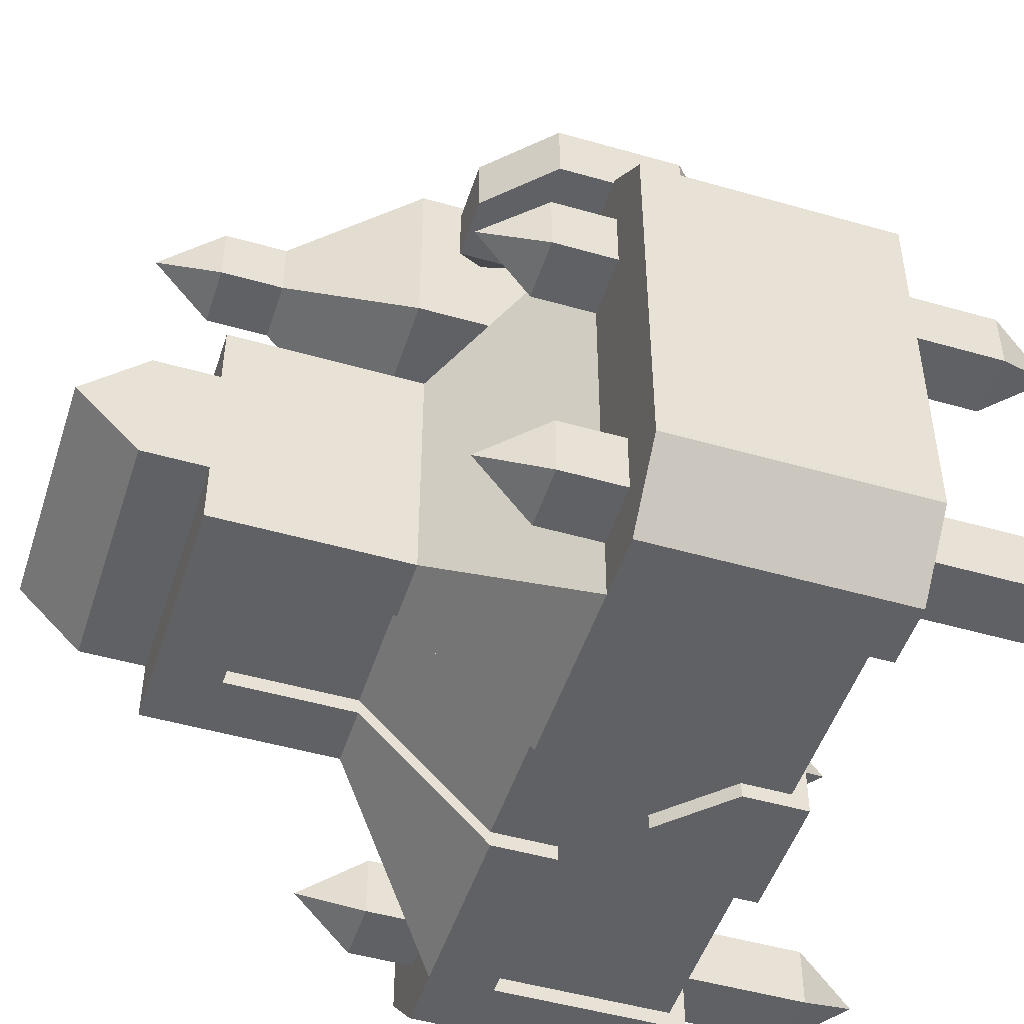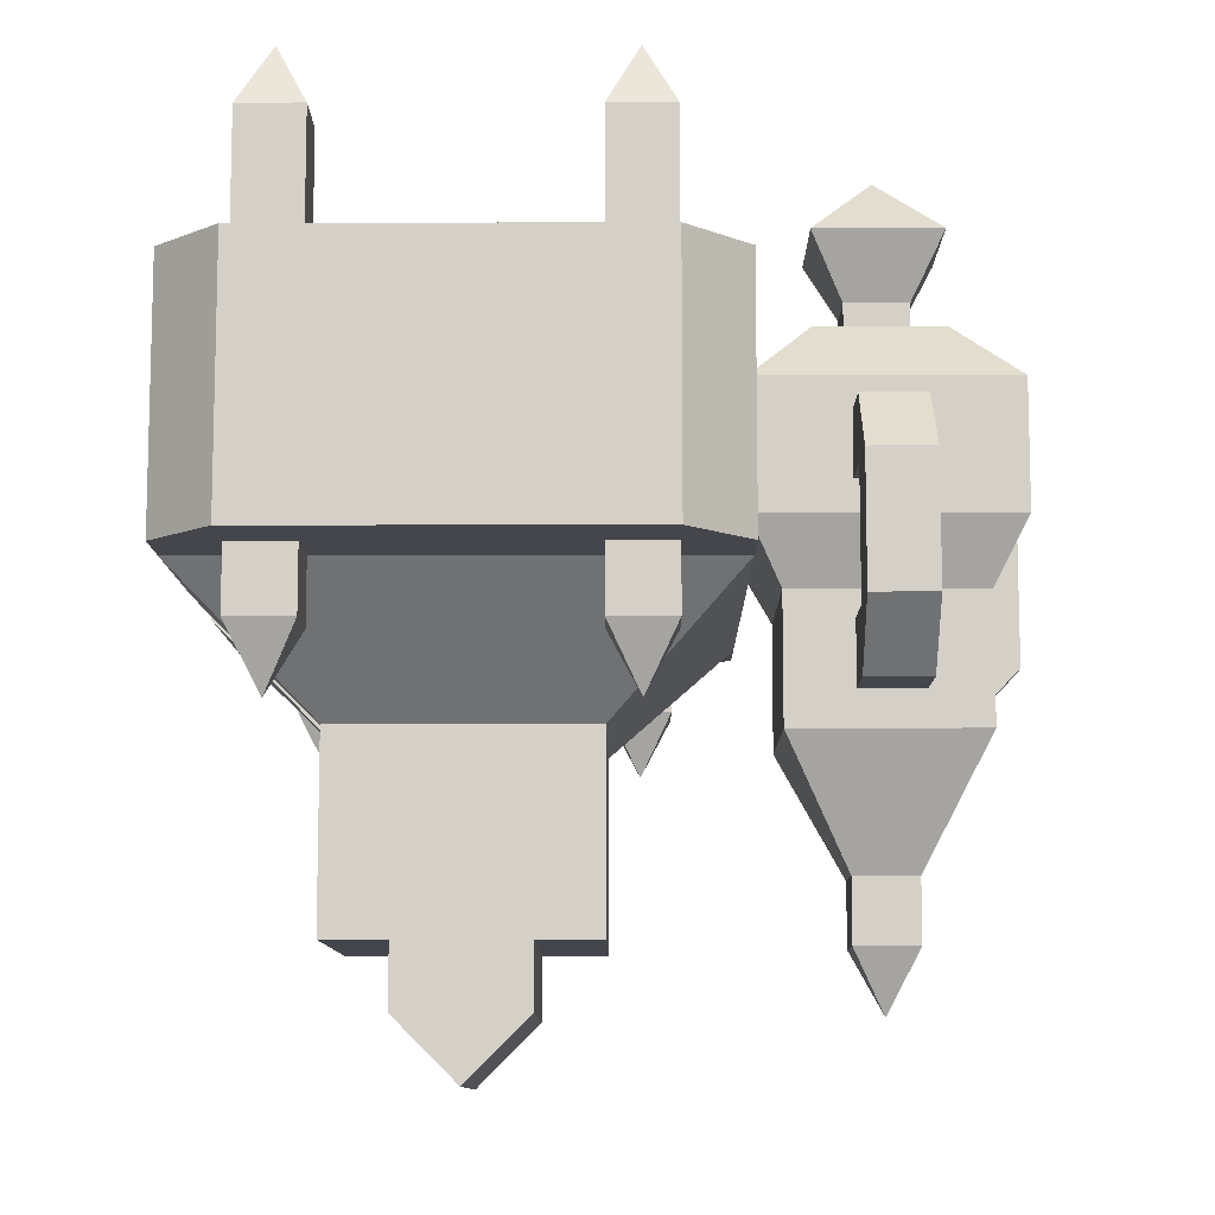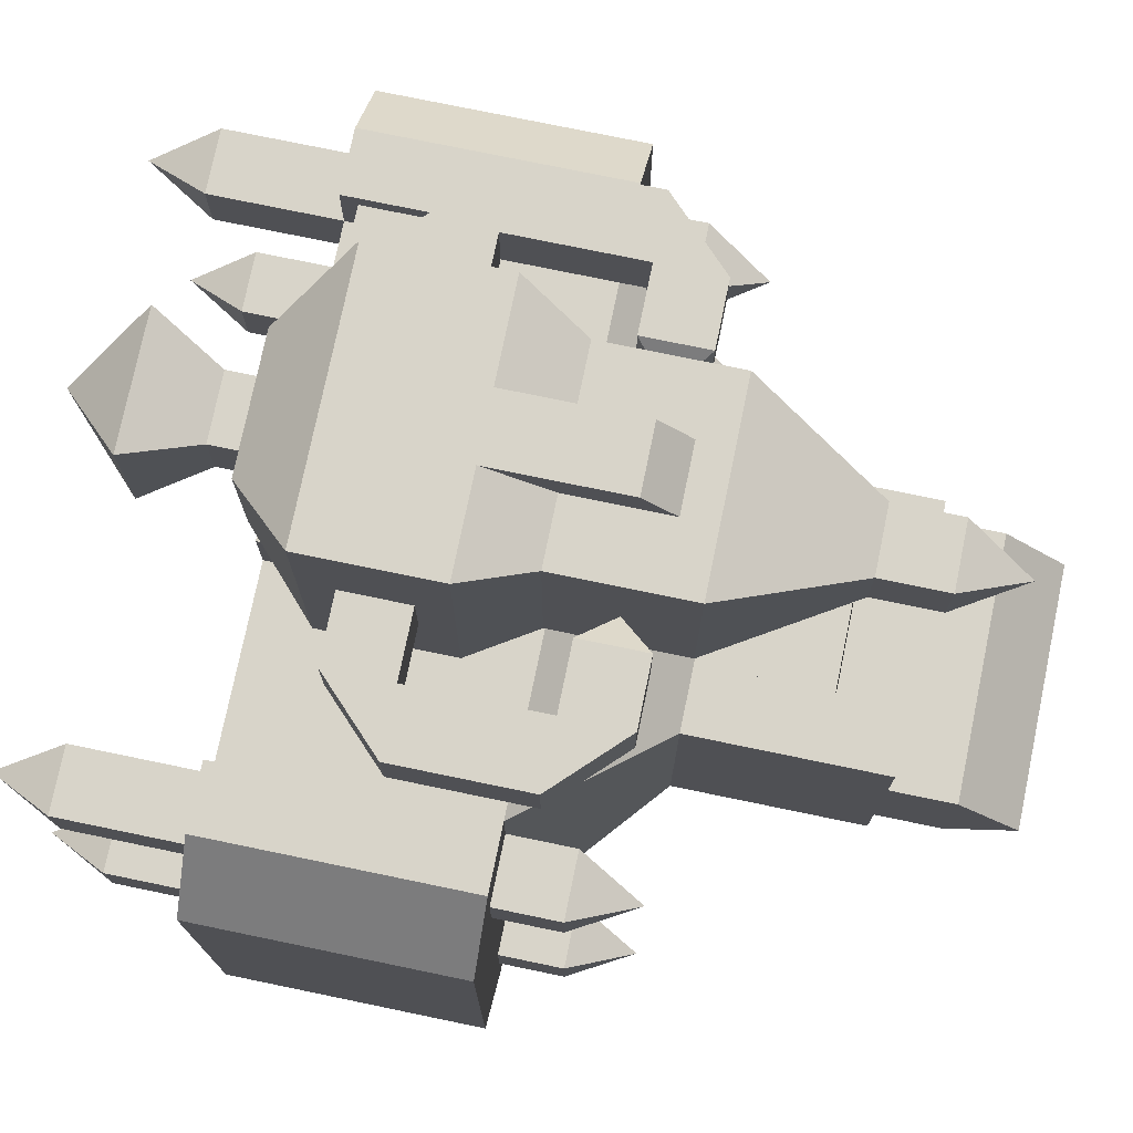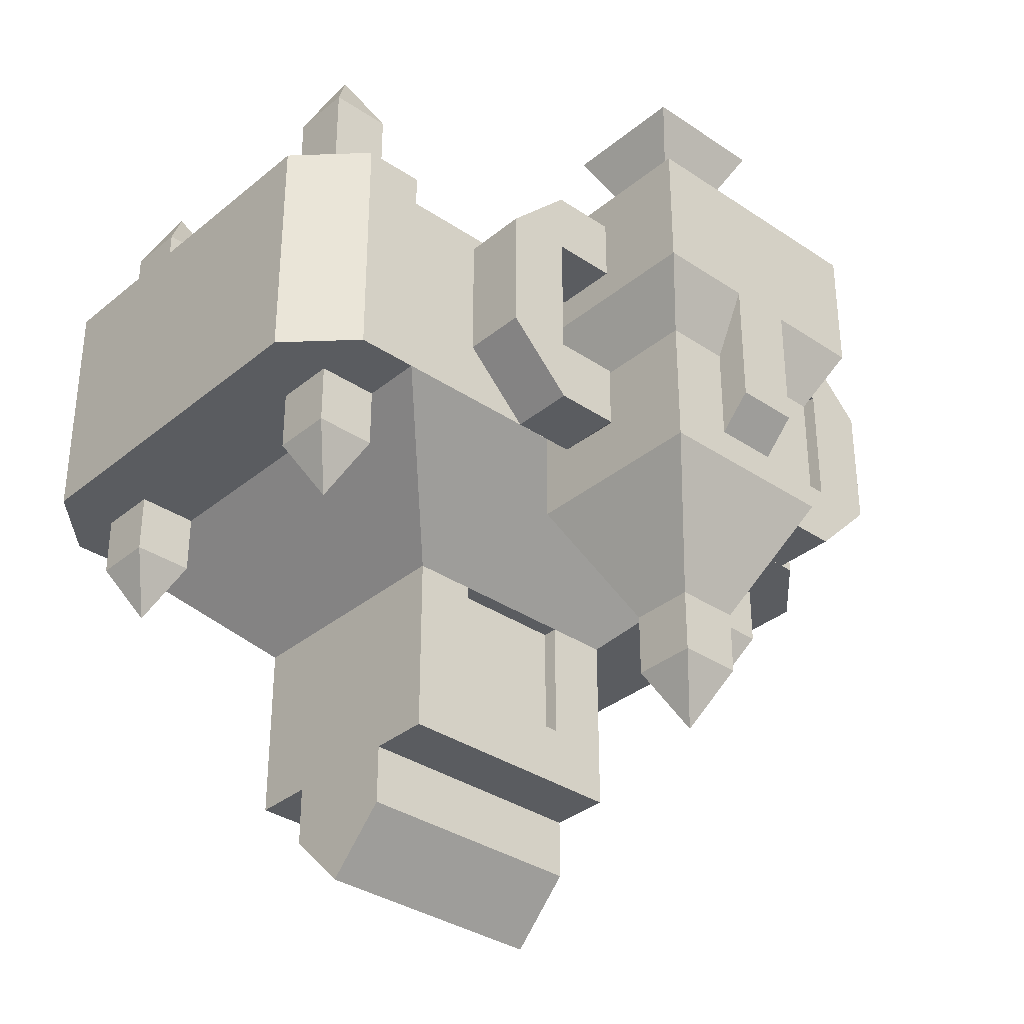
<metadata>
{"format":"obj","ext":"obj","renderer":"f3d","projection":"perspective","resolution":1024,"background":"white","views":[{"elev":-49.0,"azim":72.3,"up":"+Z"},{"elev":-10.1,"azim":-89.6,"up":"+Y"},{"elev":75.6,"azim":-78.3,"up":"+Z"},{"elev":-34.4,"azim":-42.2,"up":"+Y"}]}
</metadata>
<code>
o TORSO_DECO_IRON_Cube.141
v -0.25 1.312 -0.125
v -0.25 1.438 -0.125
v -0.25 1.312 -0.1875
v -0.25 1.438 -0.1875
v -0.3125 1.312 -0.125
v -0.3125 1.438 -0.125
v -0.3125 1.312 -0.1875
v -0.3125 1.438 -0.1875
v -0.2812 1.5 -0.1562
v 0.25 1.312 -0.125
v 0.25 1.438 -0.125
v 0.25 1.312 -0.1875
v 0.25 1.438 -0.1875
v 0.3125 1.312 -0.125
v 0.3125 1.438 -0.125
v 0.3125 1.312 -0.1875
v 0.3125 1.438 -0.1875
v 0.2812 1.5 -0.1562
v 0.25 1.062 -0.125
v 0.25 1 -0.125
v 0.25 1.062 -0.1875
v 0.25 1 -0.1875
v 0.3125 1.062 -0.125
v 0.3125 1 -0.125
v 0.3125 1.062 -0.1875
v 0.3125 1 -0.1875
v 0.2812 0.9375 -0.1562
v 0.25 1.312 0.125
v 0.25 1.438 0.125
v 0.25 1.312 0.1875
v 0.25 1.438 0.1875
v 0.3125 1.312 0.125
v 0.3125 1.438 0.125
v 0.3125 1.312 0.1875
v 0.3125 1.438 0.1875
v 0.2812 1.5 0.1562
v -0.25 1.312 0.125
v -0.25 1.438 0.125
v -0.25 1.312 0.1875
v -0.25 1.438 0.1875
v -0.3125 1.312 0.125
v -0.3125 1.438 0.125
v -0.3125 1.312 0.1875
v -0.3125 1.438 0.1875
v -0.2812 1.5 0.1562
v 0.25 1.062 0.125
v 0.25 1 0.125
v 0.25 1.062 0.1875
v 0.25 1 0.1875
v 0.3125 1.062 0.125
v 0.3125 1 0.125
v 0.3125 1.062 0.1875
v 0.3125 1 0.1875
v 0.2812 0.9375 0.1562
v -0.25 1.062 -0.125
v -0.25 1 -0.125
v -0.25 1.062 -0.1875
v -0.25 1 -0.1875
v -0.3125 1.062 -0.125
v -0.3125 1 -0.125
v -0.3125 1.062 -0.1875
v -0.3125 1 -0.1875
v -0.2812 0.9375 -0.1562
v -0.25 1.062 0.125
v -0.25 1 0.125
v -0.25 1.062 0.1875
v -0.25 1 0.1875
v -0.3125 1.062 0.125
v -0.3125 1 0.125
v -0.3125 1.062 0.1875
v -0.3125 1 0.1875
v -0.2812 0.9375 0.1562
f 1 3 4 2
f 3 7 8 4
f 7 5 6 8
f 5 1 2 6
f 8 9 4
f 4 9 2
f 2 9 6
f 6 9 8
f 10 11 13 12
f 12 13 17 16
f 16 17 15 14
f 14 15 11 10
f 17 13 18
f 13 11 18
f 11 15 18
f 15 17 18
f 19 21 22 20
f 21 25 26 22
f 25 23 24 26
f 23 19 20 24
f 26 27 22
f 22 27 20
f 20 27 24
f 24 27 26
f 28 30 31 29
f 30 34 35 31
f 34 32 33 35
f 32 28 29 33
f 35 36 31
f 31 36 29
f 29 36 33
f 33 36 35
f 37 38 40 39
f 39 40 44 43
f 43 44 42 41
f 41 42 38 37
f 44 40 45
f 40 38 45
f 38 42 45
f 42 44 45
f 46 47 49 48
f 48 49 53 52
f 52 53 51 50
f 50 51 47 46
f 53 49 54
f 49 47 54
f 47 51 54
f 51 53 54
f 55 56 58 57
f 57 58 62 61
f 61 62 60 59
f 59 60 56 55
f 62 58 63
f 58 56 63
f 56 60 63
f 60 62 63
f 64 66 67 65
f 66 70 71 67
f 70 68 69 71
f 68 64 65 69
f 71 72 67
f 67 72 65
f 65 72 69
f 69 72 71
o TORSO_MANA_Cube.061
v -0.0625 0.75 -0.125
v -0.0625 0.75 -0.0625
v -0.0625 0.6875 -0.0625
v -0.0625 0.625 0
v -0.0625 1.312 -0.25
v -0.0625 1.25 -0.25
v 0.0625 1.312 -0.25
v 0.0625 1.25 -0.25
v -0.0625 0.8125 -0.125
v -0.0625 1.312 -0.1875
v 0.0625 1.312 -0.1875
v -0.0625 1.25 -0.2344
v 0.0625 1.297 -0.2344
v 0.0625 1.25 -0.2344
v 0.0625 1.297 -0.1875
v -0 1.187 -0.2344
v -0 1.187 -0.25
v 0.0625 0.6875 0.0625
v 0.0625 0.75 0.0625
v 0.0625 0.75 0.125
v -0.0625 1.312 0.25
v 0.0625 1.312 0.25
v -0.0625 1.297 0.2344
v 0.0625 1.297 0.2344
v 0.0625 0.8125 0.1094
v 0.0625 1.297 0.1875
v 0.0625 0.9375 0.1094
v 0.0625 1.125 0.2344
v 0.0625 0.9375 0.125
v 0.0625 1.062 0.25
v 0.125 0.75 -0.0625
v 0.125 0.9375 -0.125
v 0.25 1.062 -0.25
v 0.25 1.312 -0.25
v 0.375 1.062 -0.1875
v 0.375 1.312 -0.1875
v 0.3125 1.312 -0.25
v 0.3125 1.062 -0.25
v 0.125 0.75 -0.125
v 0.125 0.6875 -0.0625
v 0.125 0.625 -0
v 0.25 1.125 -0.25
v 0.375 1.125 -0.1875
v 0.3125 1.125 -0.25
v 0.0625 0.75 -0.125
v 0.0625 0.75 -0.0625
v 0.0625 0.6875 -0.0625
v 0.0625 0.9375 -0.125
v 0.0625 0.625 -0
v 0.0625 1.062 -0.25
v 0.0625 1.125 -0.25
v 0.125 0.8125 -0.125
v 0.0625 0.8125 -0.125
v 0.3125 1.312 -0.1875
v 0.25 1.312 -0.1875
v 0.25 1.297 -0.2344
v 0.0625 1.062 -0.2344
v 0.0625 1.125 -0.2344
v 0.3125 1.062 -0
v 0.25 1.062 -0
v 0.375 1.062 -0
v 0.375 1.312 -0
v 0.125 0.9375 -0
v 0.125 0.75 -0
v 0.375 1.125 -0
v 0.125 0.8125 -0
v 0.25 1.312 -0
v 0.3125 1.312 -0
v 0.0625 1.312 -0
v 0.125 0.75 0.0625
v 0.125 0.9375 0.125
v 0.25 1.062 0.25
v 0.25 1.312 0.25
v 0.375 1.062 0.1875
v 0.375 1.312 0.1875
v 0.3125 1.312 0.25
v 0.3125 1.062 0.25
v 0.125 0.75 0.125
v 0.125 0.6875 0.0625
v 0.25 1.125 0.25
v 0.375 1.125 0.1875
v 0.3125 1.125 0.25
v 0.0625 1.125 0.25
v 0.125 0.8125 0.125
v 0.0625 0.8125 0.125
v 0.3125 1.312 0.1875
v 0.25 1.312 0.1875
v 0.0625 1.312 0.1875
v 0.25 1.297 0.2344
v 0.25 1.125 0.2344
v 0.25 1.297 0.1875
v 0.25 1.125 -0.2344
v 0.0625 0.9375 -0.1094
v -0.0625 1.297 -0.2344
v -0.0625 0.8125 -0.1094
v 0.0625 0.8125 -0.1094
v 0.25 1.297 -0.1875
v -0.0625 1.297 -0.1875
v -0.0625 0.6875 0.0625
v -0.0625 0.75 0.0625
v -0.0625 0.75 0.125
v -0.0625 0.8125 0.1094
v -0.0625 1.297 0.1875
v -0.0625 0.9375 0.1094
v -0.0625 1.125 0.2344
v -0.0625 0.9375 0.125
v -0.0625 1.062 0.25
v -0.125 0.75 -0.0625
v -0.125 0.9375 -0.125
v -0.25 1.062 -0.25
v -0.25 1.312 -0.25
v -0.375 1.062 -0.1875
v -0.375 1.312 -0.1875
v -0.3125 1.312 -0.25
v -0.3125 1.062 -0.25
v -0.125 0.75 -0.125
v -0.125 0.6875 -0.0625
v -0.125 0.625 0
v -0.25 1.125 -0.25
v -0.375 1.125 -0.1875
v -0.3125 1.125 -0.25
v -0.0625 0.9375 -0.125
v -0.0625 1.062 -0.25
v -0.0625 1.125 -0.25
v -0.125 0.8125 -0.125
v -0.3125 1.312 -0.1875
v -0.25 1.312 -0.1875
v -0.25 1.297 -0.2344
v -0.0625 1.062 -0.2344
v -0.0625 1.125 -0.2344
v -0.3125 1.062 0
v -0.25 1.062 0
v -0.375 1.062 0
v -0.375 1.312 0
v -0.125 0.9375 0
v -0.125 0.75 0
v -0.375 1.125 0
v -0.125 0.8125 0
v -0.25 1.312 0
v -0.3125 1.312 0
v -0.0625 1.312 0
v -0.125 0.75 0.0625
v -0.125 0.9375 0.125
v -0.25 1.062 0.25
v -0.25 1.312 0.25
v -0.375 1.062 0.1875
v -0.375 1.312 0.1875
v -0.3125 1.312 0.25
v -0.3125 1.062 0.25
v -0.125 0.75 0.125
v -0.125 0.6875 0.0625
v -0.25 1.125 0.25
v -0.375 1.125 0.1875
v -0.3125 1.125 0.25
v -0.0625 1.125 0.25
v -0.125 0.8125 0.125
v -0.0625 0.8125 0.125
v -0.3125 1.312 0.1875
v -0.25 1.312 0.1875
v -0.0625 1.312 0.1875
v -0.25 1.297 0.2344
v -0.25 1.125 0.2344
v -0.25 1.297 0.1875
v -0.25 1.125 -0.2344
v -0.0625 0.9375 -0.1094
v -0.25 1.297 -0.1875
v -0.0625 1.062 -0.2344
v -0.0625 1.25 -0.2344
v -0.0625 1.125 -0.2344
v 0.0625 1.297 -0.2344
v 0.0625 1.25 -0.2344
v -0.25 1.297 -0.1875
v 0.0625 1.297 -0.1875
v -0 1.187 -0.2344
v -0.25 1.297 0.2344
v -0.25 1.125 0.2344
v -0.0625 0.9375 0.1094
v -0.0625 1.297 0.2344
v -0.0625 1.125 0.2344
v 0.0625 1.297 0.2344
v -0.0625 0.8125 0.1094
v 0.0625 0.8125 0.1094
v -0.25 1.297 0.1875
v -0.0625 1.297 0.1875
v 0.0625 1.297 0.1875
v 0.0625 0.9375 0.1094
v 0.0625 1.125 0.2344
v 0.25 1.297 -0.2344
v 0.0625 1.062 -0.2344
v 0.0625 1.125 -0.2344
v 0.25 1.297 0.2344
v 0.25 1.125 0.2344
v 0.25 1.297 0.1875
v -0.25 1.297 -0.2344
v 0.25 1.125 -0.2344
v -0.25 1.125 -0.2344
v -0.0625 0.9375 -0.1094
v 0.0625 0.9375 -0.1094
v -0.0625 1.297 -0.2344
v -0.0625 0.8125 -0.1094
v 0.0625 0.8125 -0.1094
v -0.0625 1.297 -0.1875
v 0.25 1.297 -0.1875
v -0.0625 1.312 0.4375
v -0.09375 1.062 0.2812
v -0.0625 1.312 0.3125
v 0.09375 1.062 0.4688
v 0.0625 1.312 0.4375
v 0.09375 1.062 0.2812
v 0.0625 1.312 0.3125
v -0.125 1.25 0.25
v 0.125 1.25 0.25
v 0.125 1.25 0.5
v -0.03125 1.281 0.3438
v -0.03125 1.344 0.4062
v -0.03125 1.281 0.4062
v -0.03125 1.344 0.3438
v 0.03125 1.281 0.4062
v 0.03125 1.344 0.4062
v 0.03125 1.281 0.3438
v 0.03125 1.344 0.3438
v -0.0625 1.406 0.3125
v 0.0625 1.406 0.3125
v -0.0625 1.406 0.4375
v 0.0625 1.406 0.4375
v 0 1.469 0.375
v 0.1875 1.156 0.3438
v 0.1875 1.219 0.4062
v 0.1875 1.156 0.4062
v 0.1875 1.219 0.3438
v 0.1227 1.156 0.4062
v 0.1227 1.219 0.4062
v 0.1227 1.156 0.3438
v 0.1227 1.219 0.3438
v 0.25 1.156 0.3438
v 0.25 1.156 0.4062
v 0.1875 1.031 0.3438
v 0.1875 1.031 0.4062
v 0.25 1.031 0.3438
v 0.25 1.031 0.4062
v 0.1875 0.9688 0.3438
v 0.1875 0.9688 0.4062
v 0.125 1.031 0.3438
v 0.125 1.031 0.4062
v 0.125 0.9688 0.3438
v 0.125 0.9688 0.4062
v 0.09375 1 0.375
v -0.125 1.125 0.25
v 0.125 1.125 0.25
v 0.125 1.125 0.5
v -0.09375 0.9375 0.2812
v 0.09375 0.9375 0.2812
v 0.09375 0.9375 0.4688
v -0.125 1.25 0.5
v -0.125 1.125 0.5
v -0.09375 1.062 0.4688
v -0.09375 0.9375 0.4688
v -0.03125 1.125 0.5
v -0.03125 1 0.5
v 0.03125 1.125 0.5
v 0.03125 1 0.5
v -0.03125 1.125 0.4375
v -0.03125 0.9375 0.4375
v 0.03125 0.9375 0.4375
v 0.03125 1.125 0.4375
v -0.1875 1.156 0.3438
v -0.1875 1.219 0.4062
v -0.1875 1.156 0.4062
v -0.1875 1.219 0.3438
v -0.1227 1.156 0.4062
v -0.1227 1.219 0.4062
v -0.1227 1.156 0.3438
v -0.1227 1.219 0.3438
v -0.25 1.156 0.3438
v -0.25 1.156 0.4062
v -0.1875 1.031 0.3438
v -0.1875 1.031 0.4062
v -0.25 1.031 0.3438
v -0.25 1.031 0.4062
v -0.1875 0.9688 0.3438
v -0.1875 0.9688 0.4062
v -0.125 1.031 0.3438
v -0.125 1.031 0.4062
v -0.125 0.9688 0.3438
v -0.125 0.9688 0.4062
v -0.09375 1 0.375
v -0.03125 0.8125 0.4062
v 0.03125 0.8125 0.4062
v 0.03125 0.8125 0.3438
v -0.03125 0.8125 0.3438
v -0.03125 0.75 0.3438
v 0 0.6875 0.375
v 0.03125 0.75 0.4062
v -0.03125 0.75 0.4062
v 0.03125 0.75 0.3438
f 83 79 77 82
f 118 74 73 117
f 75 119 121 76
f 125 117 73 81
f 74 118 119 75
f 80 78 77 79
f 141 83 82 213
f 78 80 89
f 81 167 168 125
f 82 77 166 170
f 77 78 84 166
f 83 87 85 79
f 79 85 86 80
f 88 89 80 86
f 78 89 88 84
f 160 232 93 94
f 91 92 173 172
f 171 76 121 90
f 157 229 173 92
f 172 171 90 91
f 95 177 227 93
f 141 213 232 160
f 229 157 97 174
f 179 178 101 102
f 232 175 95 93
f 94 155 100 96
f 160 94 96 98
f 178 176 99 101
f 227 179 102 155
f 135 138 124 104
f 105 104 120 122
f 116 115 107 110
f 114 116 110 105
f 106 109 116 114
f 132 105 110 131
f 131 110 107 133
f 137 115 108 134
f 127 126 109 106
f 135 104 105 132
f 118 117 111 103
f 136 113 112 103
f 124 103 111
f 133 107 115 137
f 109 108 115 116
f 112 113 121 119
f 103 112 119 118
f 122 123 114 105
f 124 125 120 104
f 111 117 125 124
f 138 136 103 124
f 141 139 127 83
f 139 140 126 127
f 109 126 108
f 106 114 164 128
f 122 120 165 129
f 123 122 129 130
f 125 168 165 120
f 123 130 164 114
f 106 128 169 127
f 127 169 87 83
f 108 126 140 134
f 135 143 156 138
f 144 102 101 143
f 154 149 146 153
f 152 144 149 154
f 145 152 154 148
f 132 131 149 144
f 131 133 146 149
f 137 134 147 153
f 159 145 148 158
f 135 132 144 143
f 91 142 150 92
f 136 142 151 113
f 156 150 142
f 133 137 153 146
f 148 154 153 147
f 151 90 121 113
f 142 91 90 151
f 102 144 152 155
f 156 143 101 157
f 150 156 157 92
f 138 156 142 136
f 141 160 159 139
f 139 159 158 140
f 148 147 158
f 145 161 162 152
f 157 101 99 97
f 155 152 162 100
f 145 159 163 161
f 159 160 98 163
f 147 134 140 158
f 93 227 155 94
f 207 181 197 210
f 182 195 194 181
f 193 187 184 192
f 191 182 187 193
f 183 191 193 186
f 204 203 187 182
f 203 205 184 187
f 209 206 185 192
f 199 183 186 198
f 207 204 182 181
f 74 180 188 73
f 208 180 189 190
f 197 188 180
f 205 209 192 184
f 186 193 192 185
f 189 75 76 190
f 180 74 75 189
f 195 182 191 196
f 197 181 194 81
f 188 197 81 73
f 210 197 180 208
f 213 82 199 211
f 211 199 198 212
f 186 185 198
f 183 200 236 191
f 195 201 237 194
f 196 202 201 195
f 81 194 237 167
f 196 191 236 202
f 183 199 238 200
f 199 82 170 238
f 185 206 212 198
f 207 210 228 215
f 216 215 178 179
f 226 225 218 221
f 224 226 221 216
f 217 220 226 224
f 204 216 221 203
f 203 221 218 205
f 209 225 219 206
f 231 230 220 217
f 207 215 216 204
f 172 173 222 214
f 208 190 223 214
f 228 214 222
f 205 218 225 209
f 220 219 225 226
f 223 190 76 171
f 214 223 171 172
f 179 227 224 216
f 228 229 178 215
f 222 173 229 228
f 210 208 214 228
f 213 211 231 232
f 211 212 230 231
f 220 230 219
f 217 224 234 233
f 229 174 176 178
f 227 177 234 224
f 217 233 235 231
f 231 235 175 232
f 219 230 212 206
f 327 326 283 320
f 320 283 284 321
f 321 284 285 322
f 322 285 326 327
f 282 278 276 280
f 276 278 283 326
f 278 282 284 283
f 282 280 285 284
f 286 289 293 292
f 288 287 289 286
f 292 293 291 290
f 290 291 287 288
f 301 308 300
f 299 305 306 302
f 303 301 300 304
f 299 301 303 305
f 306 304 300 302
f 300 308 307 302
f 302 307 299
f 311 313 309
f 307 311 309 299
f 301 310 312 308
f 299 309 310 301
f 313 311 312 314
f 310 314 312
f 277 328 327 320
f 281 277 320 321
f 279 281 321 322
f 277 281 324 323
f 281 279 325 324
f 328 277 323 329
f 322 327 328 279
f 280 276 326 285
f 279 328 329 325
f 333 332 330 331
f 332 333 336 337
f 331 330 334 335
f 333 331 335 336
f 340 339 347
f 338 341 345 344
f 342 343 339 340
f 338 344 342 340
f 345 341 339 343
f 339 341 346 347
f 346 338 348 350
f 341 338 346
f 350 348 352
f 340 347 351 349
f 338 340 349 348
f 347 346 350 351
f 352 353 351 350
f 349 351 353
f 324 325 360 361
f 323 324 361 362
f 329 323 362 359
f 325 329 359 360
f 308 312 311 307
f 260 267 243 242
f 270 273 272 269
f 275 260 242 245
f 270 269 239 261
f 274 271 266 244
f 241 240 246
f 267 262 243
f 268 266 271 240
f 241 268 240
f 243 262 246
f 241 262 261 239
f 262 241 246
f 255 247 250 256
f 248 251 250 247
f 252 263 265 257
f 259 264 263 252
f 253 254 258 249
f 293 289 294 295
f 297 295 298
f 291 293 295 297
f 289 287 296 294
f 287 291 297 296
f 295 294 298
f 296 297 298
f 294 296 298
f 310 316 318 314
f 315 319 316
f 309 315 316 310
f 313 317 315 309
f 314 318 317 313
f 316 319 318
f 318 319 317
f 317 319 315
f 362 361 367 363
f 360 359 366 365
f 361 360 365 367
f 359 362 363 366
f 349 353 357 355
f 354 355 358
f 348 349 355 354
f 352 348 354 356
f 353 352 356 357
f 355 357 358
f 357 356 358
f 356 354 358
f 367 365 364
f 366 363 364
f 363 367 364
f 365 366 364

</code>
